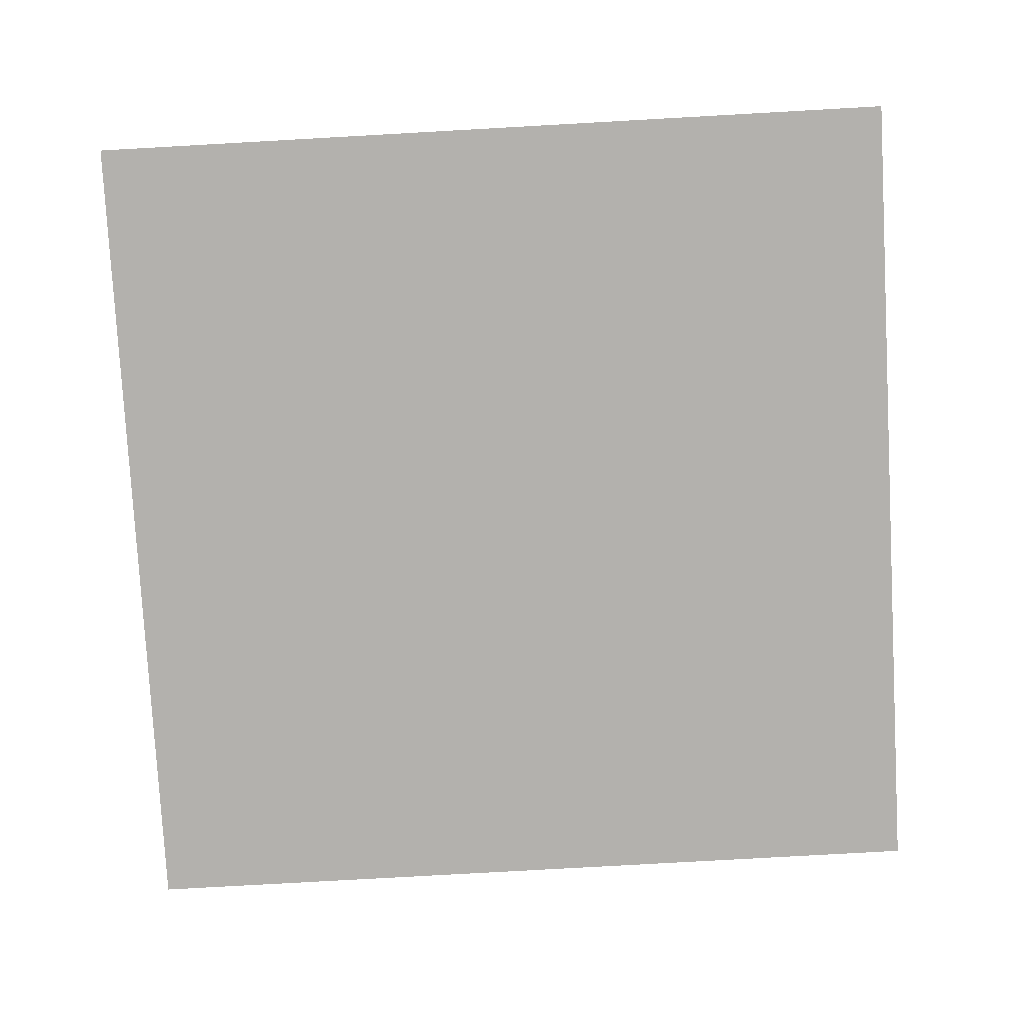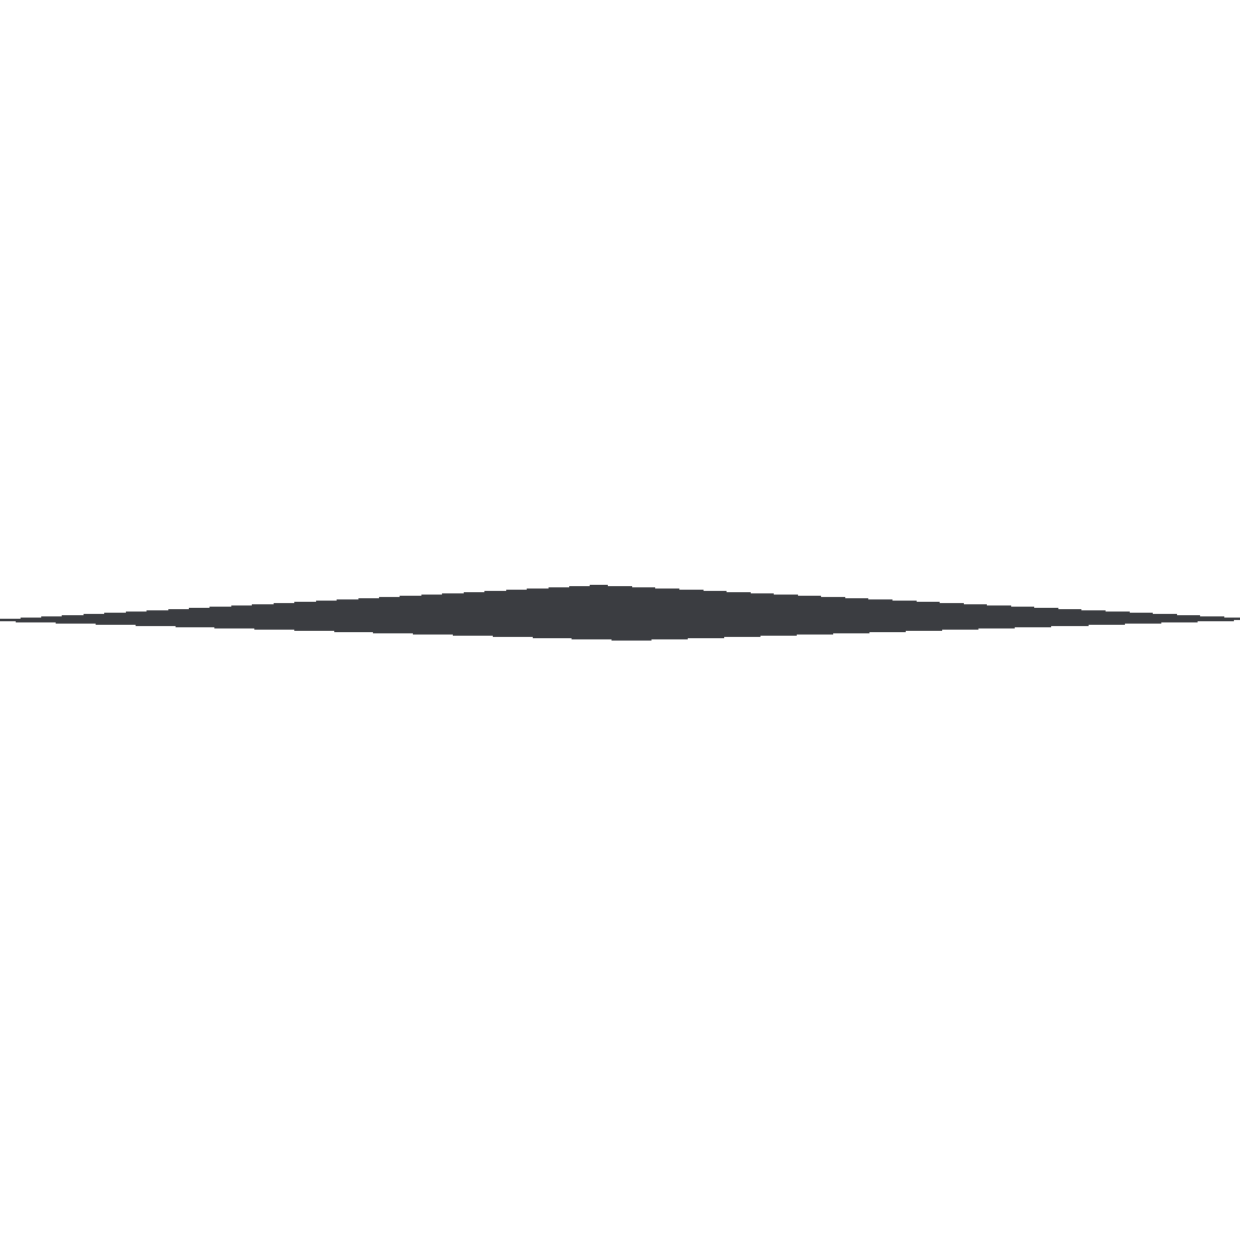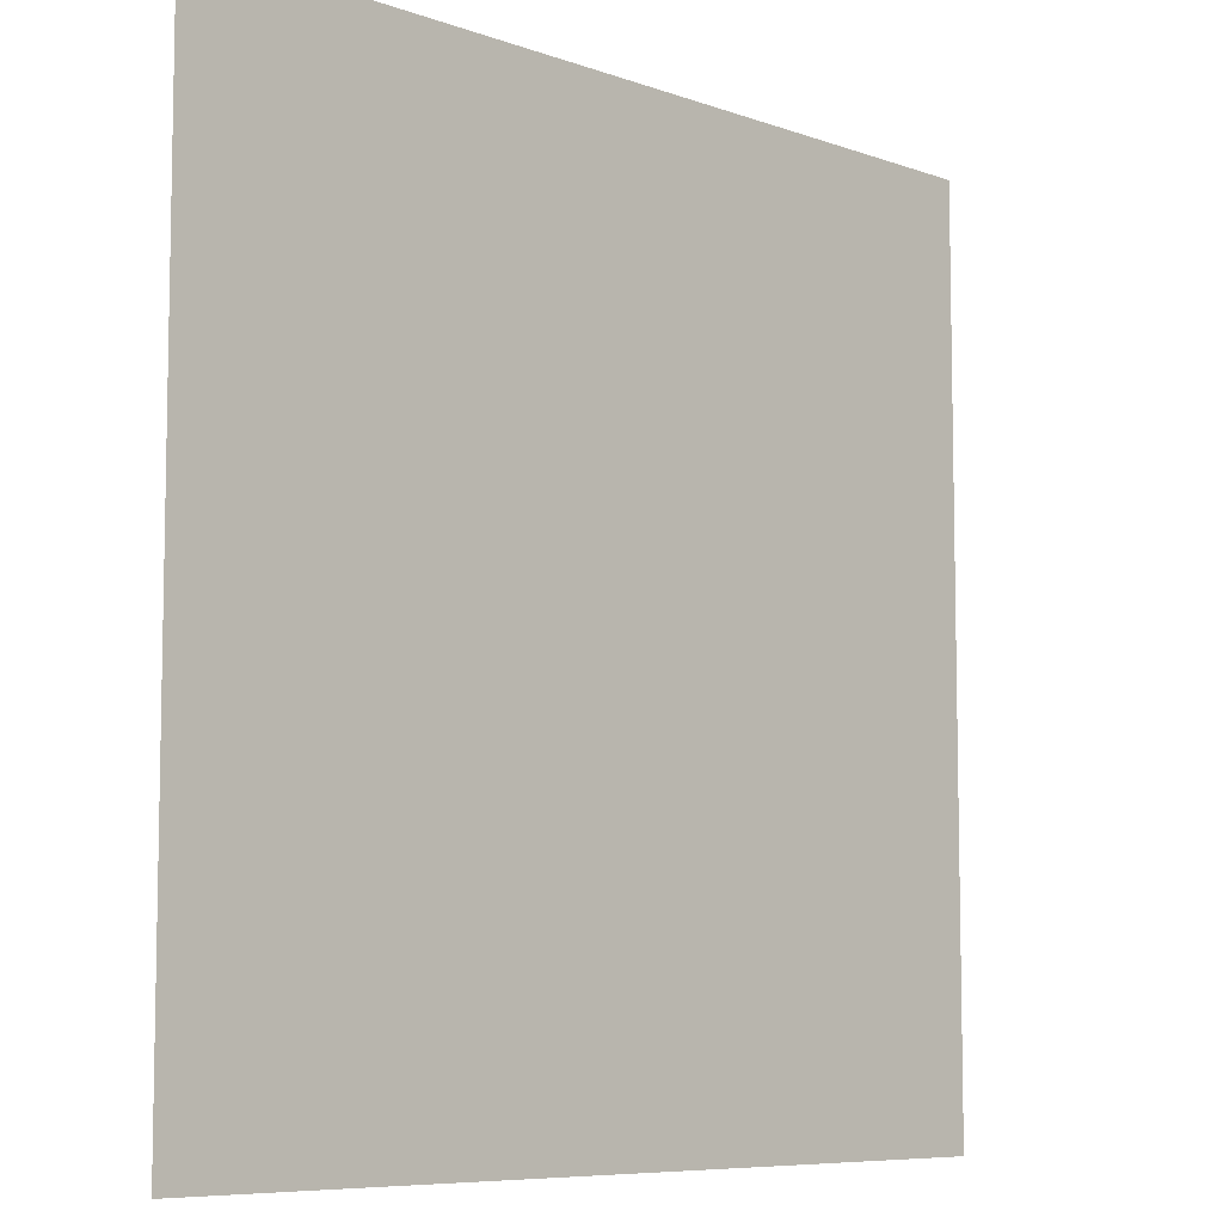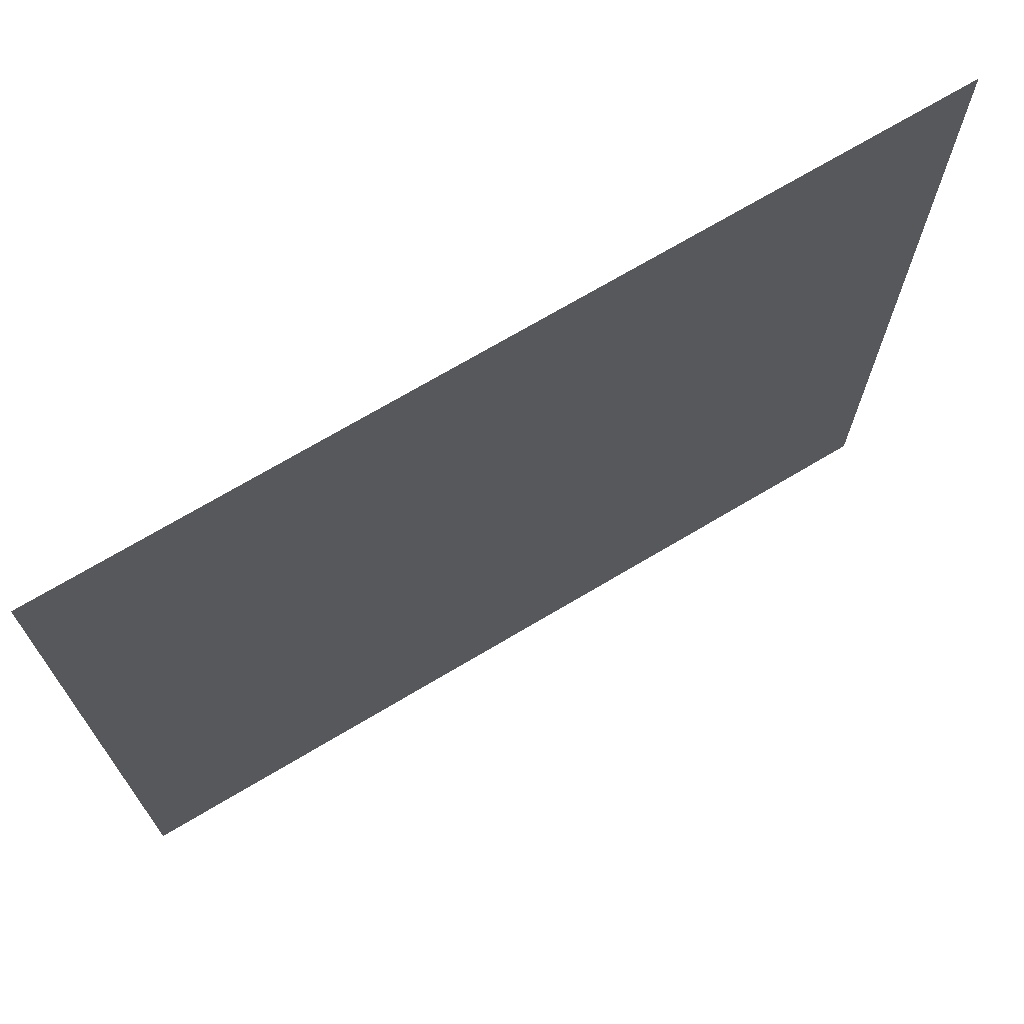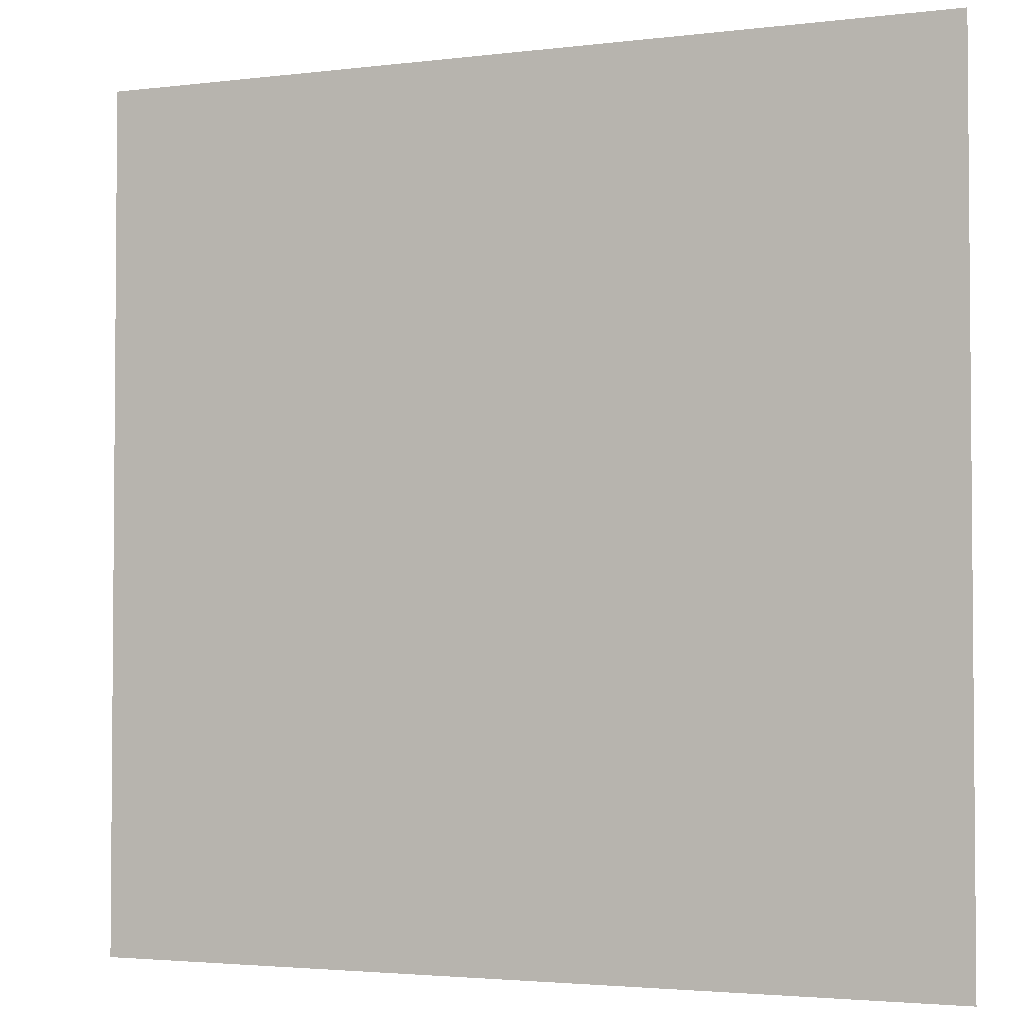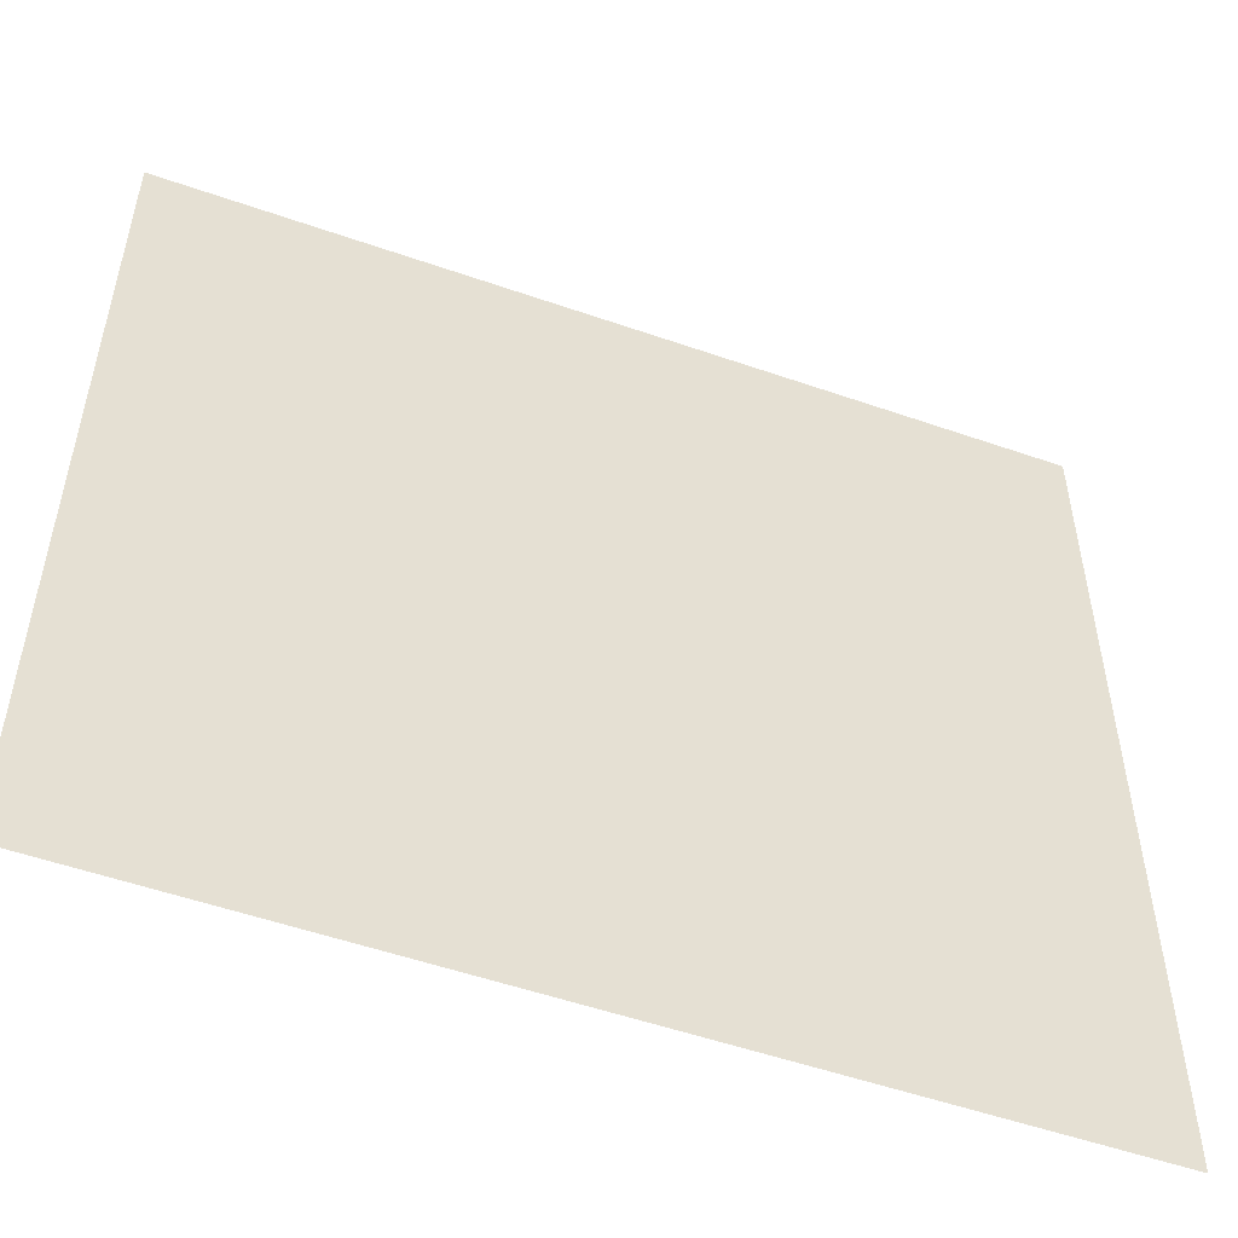
<metadata>
{"format":"obj","ext":"obj","renderer":"f3d","projection":"perspective","resolution":1024,"background":"white","views":[{"elev":-79.2,"azim":3.2,"up":"+Z"},{"elev":-2.3,"azim":46.4,"up":"+Z"},{"elev":-7.6,"azim":-45.4,"up":"+Y"},{"elev":71.7,"azim":149.3,"up":"+Y"},{"elev":-2.9,"azim":23.2,"up":"+Y"},{"elev":-53.0,"azim":-20.5,"up":"+Y"}]}
</metadata>
<code>
v -8.32 -3.52 0
v -8.64 -3.52 0
v -8.64 -3.2 0
v -8.32 -3.2 0
g Houses_Inside_mesh_0005
f 1 2 3 4

</code>
